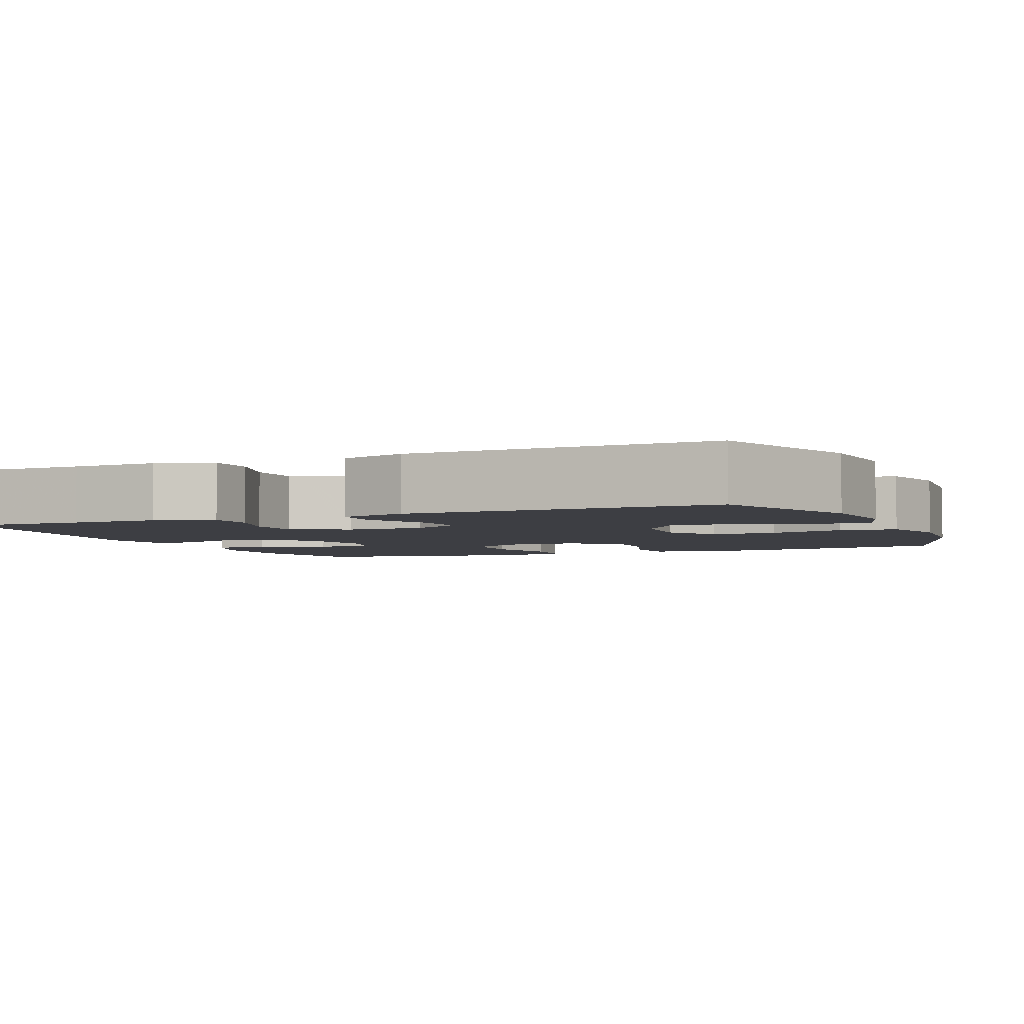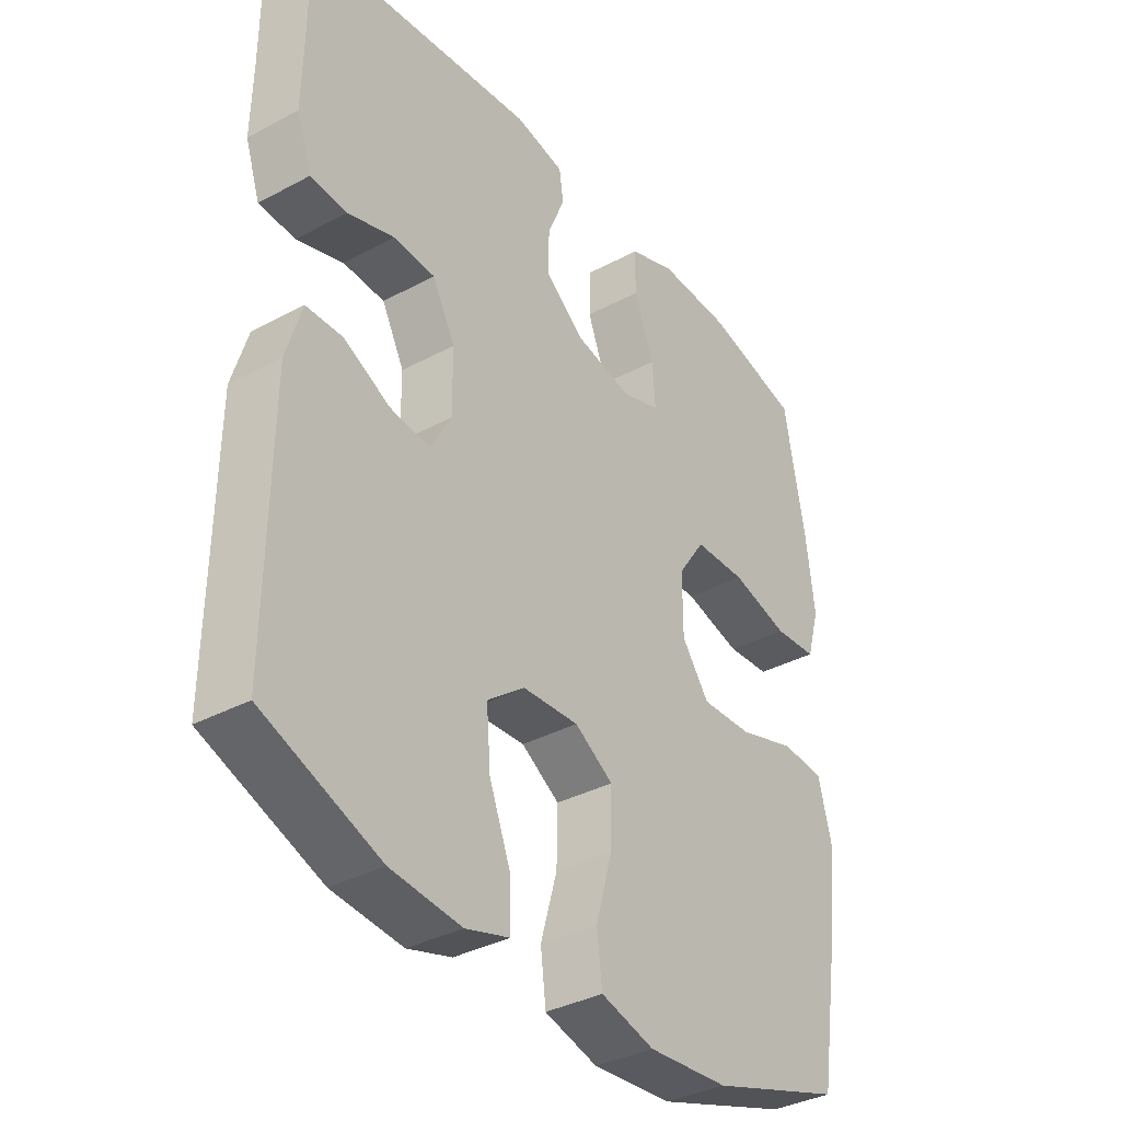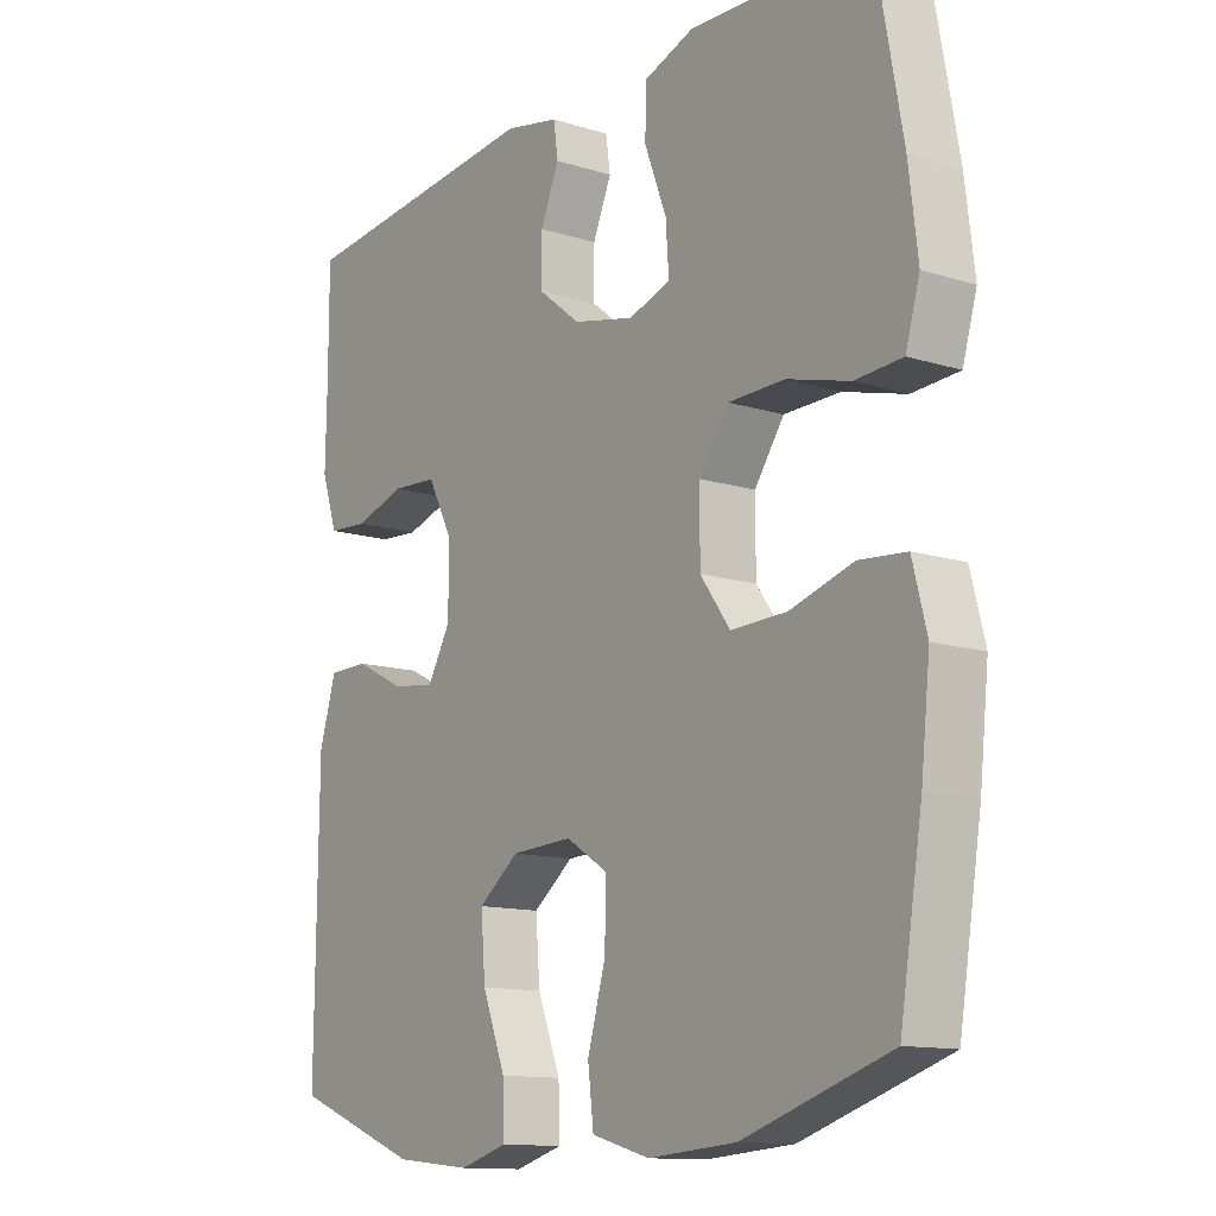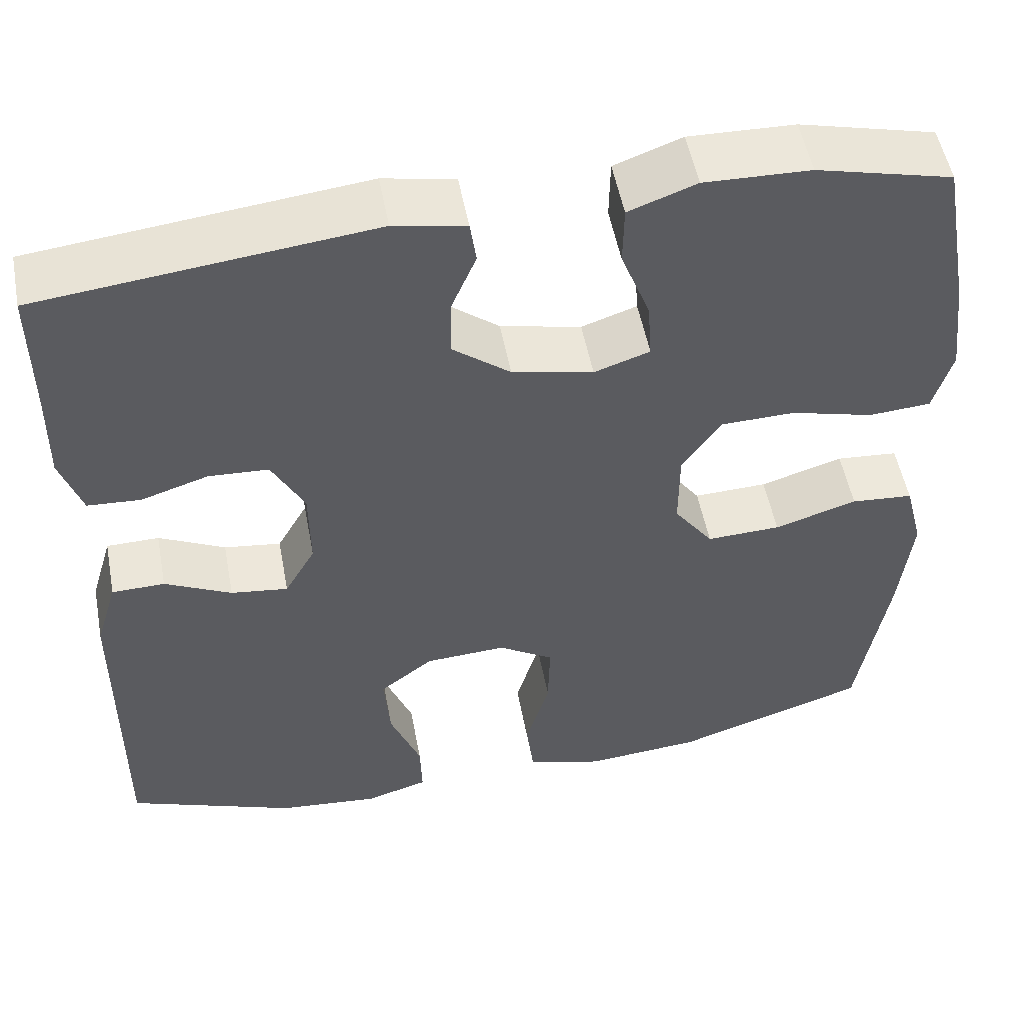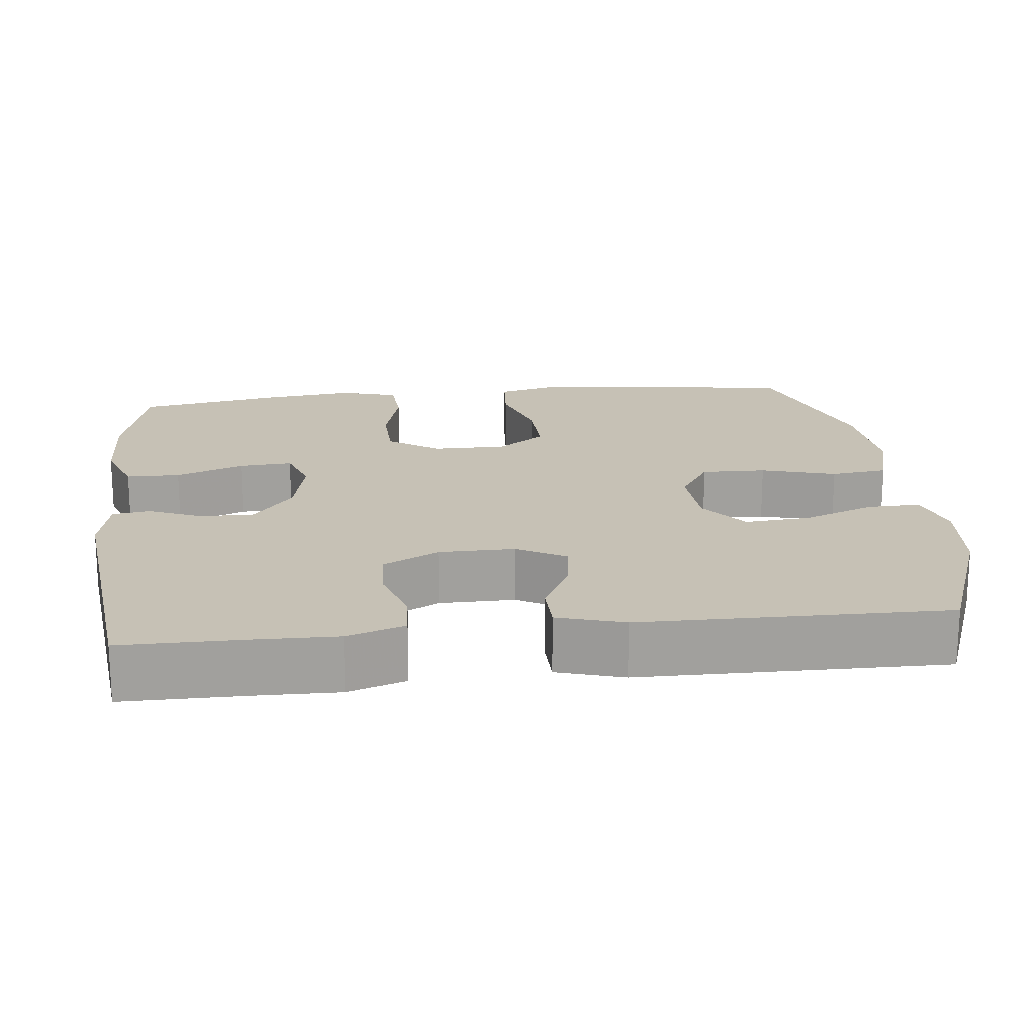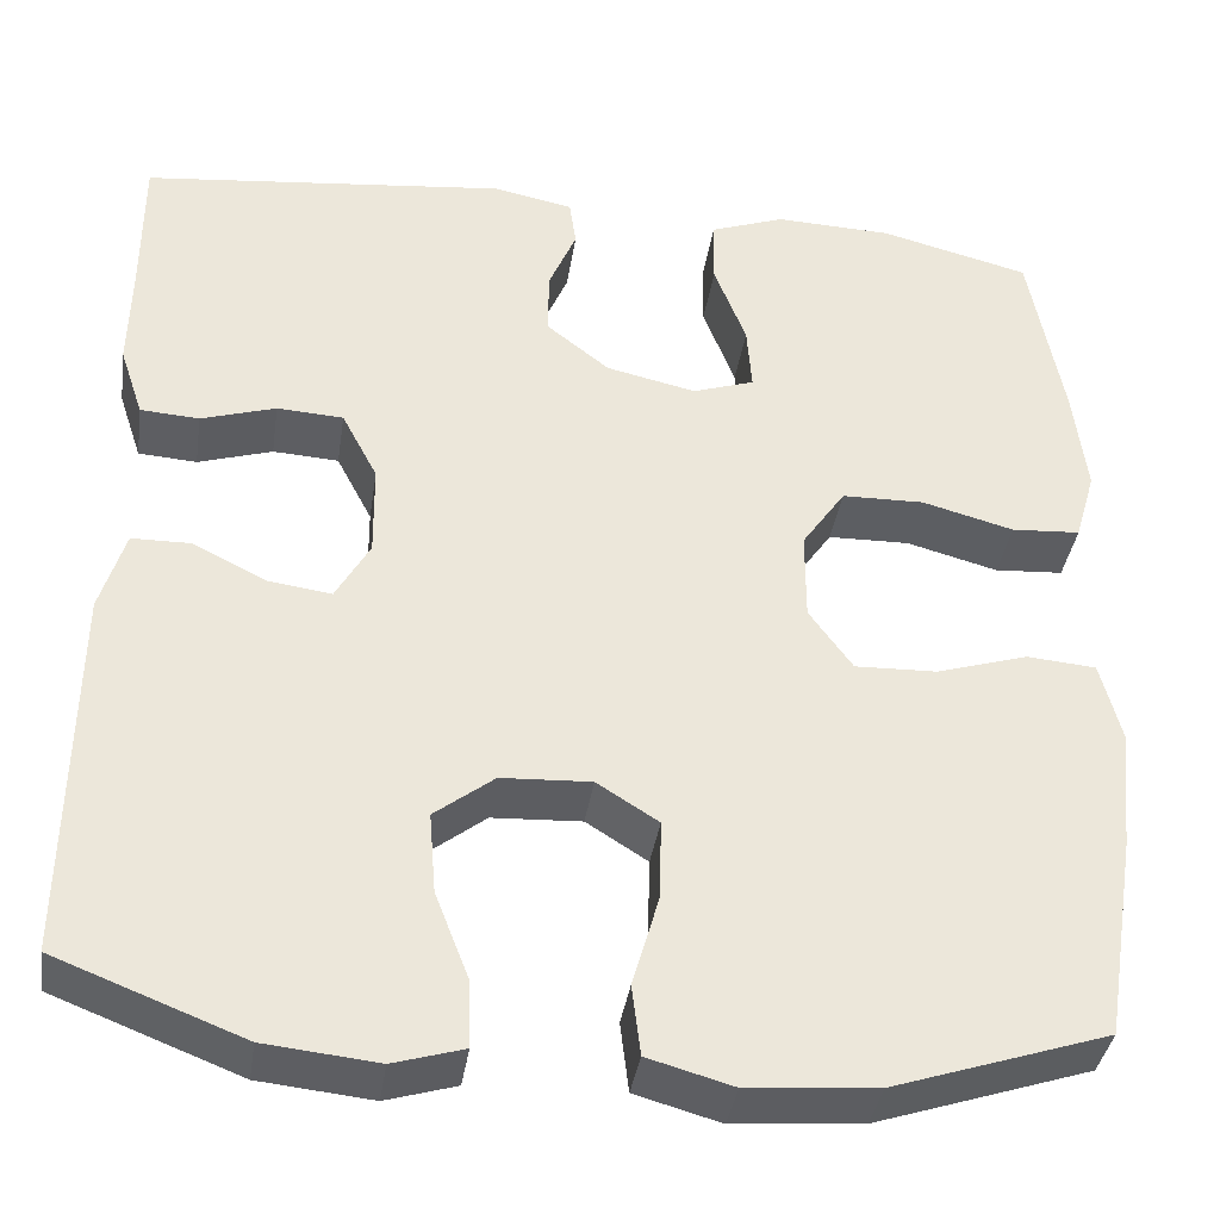
<metadata>
{"format":"obj","ext":"obj","renderer":"f3d","projection":"perspective","resolution":1024,"background":"white","views":[{"elev":-3.7,"azim":113.0,"up":"+Y"},{"elev":-36.0,"azim":125.1,"up":"+Z"},{"elev":-12.6,"azim":-126.1,"up":"+Z"},{"elev":52.7,"azim":169.3,"up":"+Z"},{"elev":18.7,"azim":83.6,"up":"+Y"},{"elev":-37.9,"azim":171.4,"up":"+Z"}]}
</metadata>
<code>
v 0.5 0.07 -0.5
v 0.303 0.07 -0.576
v 0.184 0.07 -0.588
v 0.11 0.07 -0.566
v 0.112 0.07 -0.496
v 0.148 0.07 -0.403
v 0.155 0.07 -0.317
v 0.092 0.07 -0.268
v -0.003 0.07 -0.263
v -0.068 0.07 -0.304
v -0.066 0.07 -0.389
v -0.038 0.07 -0.487
v -0.047 0.07 -0.561
v -0.137 0.07 -0.586
v -0.273 0.07 -0.575
v -0.5 0.07 -0.5
v -0.535 0.07 -0.283
v -0.549 0.07 -0.152
v -0.527 0.07 -0.066
v -0.454 0.07 -0.06
v -0.357 0.07 -0.09
v -0.27 0.07 -0.093
v -0.224 0.07 -0.029
v -0.224 0.07 0.067
v -0.27 0.07 0.134
v -0.357 0.07 0.136
v -0.454 0.07 0.11
v -0.527 0.07 0.115
v -0.549 0.07 0.191
v -0.535 0.07 0.307
v -0.5 0.07 0.5
v -0.341 0.07 0.54
v -0.217 0.07 0.544
v -0.138 0.07 0.515
v -0.137 0.07 0.444
v -0.171 0.07 0.355
v -0.176 0.07 0.285
v -0.111 0.07 0.263
v -0.016 0.07 0.284
v 0.051 0.07 0.337
v 0.05 0.07 0.407
v 0.021 0.07 0.476
v 0.028 0.07 0.526
v 0.112 0.07 0.543
v 0.5 0.07 0.5
v 0.5 0.07 0.345
v 0.502 0.07 0.232
v 0.477 0.07 0.157
v 0.415 0.07 0.153
v 0.336 0.07 0.178
v 0.266 0.07 0.174
v 0.228 0.07 0.101
v 0.227 0.07 0.002
v 0.263 0.07 -0.062
v 0.33 0.07 -0.053
v 0.408 0.07 -0.014
v 0.47 0.07 -0.015
v 0.496 0.07 -0.102
v 0.5 0 -0.5
v 0.303 0 -0.576
v 0.184 0 -0.588
v 0.11 0 -0.566
v 0.112 0 -0.496
v 0.148 0 -0.403
v 0.155 0 -0.317
v 0.092 0 -0.268
v -0.003 0 -0.263
v -0.068 0 -0.304
v -0.066 0 -0.389
v -0.038 0 -0.487
v -0.047 0 -0.561
v -0.137 0 -0.586
v -0.273 0 -0.575
v -0.5 0 -0.5
v -0.535 0 -0.283
v -0.549 0 -0.152
v -0.527 0 -0.066
v -0.454 0 -0.06
v -0.357 0 -0.09
v -0.27 0 -0.093
v -0.224 0 -0.029
v -0.224 0 0.067
v -0.27 0 0.134
v -0.357 0 0.136
v -0.454 0 0.11
v -0.527 0 0.115
v -0.549 0 0.191
v -0.535 0 0.307
v -0.5 0 0.5
v -0.341 0 0.54
v -0.217 0 0.544
v -0.138 0 0.515
v -0.137 0 0.444
v -0.171 0 0.355
v -0.176 0 0.285
v -0.111 0 0.263
v -0.016 0 0.284
v 0.051 0 0.337
v 0.05 0 0.407
v 0.021 0 0.476
v 0.028 0 0.526
v 0.112 0 0.543
v 0.5 0 0.5
v 0.5 0 0.345
v 0.502 0 0.232
v 0.477 0 0.157
v 0.415 0 0.153
v 0.336 0 0.178
v 0.266 0 0.174
v 0.228 0 0.101
v 0.227 0 0.002
v 0.263 0 -0.062
v 0.33 0 -0.053
v 0.408 0 -0.014
v 0.47 0 -0.015
v 0.496 0 -0.102
f 4 5 6
f 3 4 6
f 2 3 6
f 1 2 6
f 58 1 6
f 57 58 6
f 56 57 6
f 55 56 6
f 54 55 6 7
f 53 54 7 8
f 52 53 8 9
f 51 52 9 10
f 48 49 50
f 47 48 50
f 46 47 50
f 46 50 51
f 45 46 51
f 44 45 51
f 43 44 51
f 42 43 51
f 41 42 51
f 40 41 51
f 39 40 51 10
f 34 35 36
f 33 34 36
f 32 33 36
f 31 32 36
f 30 31 36
f 29 30 36
f 28 29 36
f 27 28 36
f 26 27 36
f 25 26 36 37
f 24 25 37 38
f 19 20 21
f 18 19 21
f 17 18 21
f 16 17 21
f 15 16 21
f 14 15 21
f 13 14 21
f 12 13 21
f 11 12 21
f 10 11 21 22
f 38 39 10
f 24 38 10
f 23 24 10
f 10 22 23
f 64 63 62
f 64 62 61
f 64 61 60
f 64 60 59
f 64 59 116
f 64 116 115
f 64 115 114
f 64 114 113
f 65 64 113 112
f 66 65 112 111
f 67 66 111 110
f 68 67 110 109
f 108 107 106
f 108 106 105
f 108 105 104
f 109 108 104
f 109 104 103
f 109 103 102
f 109 102 101
f 109 101 100
f 109 100 99
f 109 99 98
f 68 109 98 97
f 94 93 92
f 94 92 91
f 94 91 90
f 94 90 89
f 94 89 88
f 94 88 87
f 94 87 86
f 94 86 85
f 94 85 84
f 95 94 84 83
f 96 95 83 82
f 79 78 77
f 79 77 76
f 79 76 75
f 79 75 74
f 79 74 73
f 79 73 72
f 79 72 71
f 79 71 70
f 79 70 69
f 80 79 69 68
f 68 97 96
f 68 96 82
f 68 82 81
f 81 80 68
f 1 59 60 2
f 2 60 61 3
f 3 61 62 4
f 4 62 63 5
f 5 63 64 6
f 6 64 65 7
f 7 65 66 8
f 8 66 67 9
f 9 67 68 10
f 10 68 69 11
f 11 69 70 12
f 12 70 71 13
f 13 71 72 14
f 14 72 73 15
f 15 73 74 16
f 16 74 75 17
f 17 75 76 18
f 18 76 77 19
f 19 77 78 20
f 20 78 79 21
f 21 79 80 22
f 22 80 81 23
f 23 81 82 24
f 24 82 83 25
f 25 83 84 26
f 26 84 85 27
f 27 85 86 28
f 28 86 87 29
f 29 87 88 30
f 30 88 89 31
f 31 89 90 32
f 32 90 91 33
f 33 91 92 34
f 34 92 93 35
f 35 93 94 36
f 36 94 95 37
f 37 95 96 38
f 38 96 97 39
f 39 97 98 40
f 40 98 99 41
f 41 99 100 42
f 42 100 101 43
f 43 101 102 44
f 44 102 103 45
f 45 103 104 46
f 46 104 105 47
f 47 105 106 48
f 48 106 107 49
f 49 107 108 50
f 50 108 109 51
f 51 109 110 52
f 52 110 111 53
f 53 111 112 54
f 54 112 113 55
f 55 113 114 56
f 56 114 115 57
f 57 115 116 58
f 58 116 59 1

</code>
